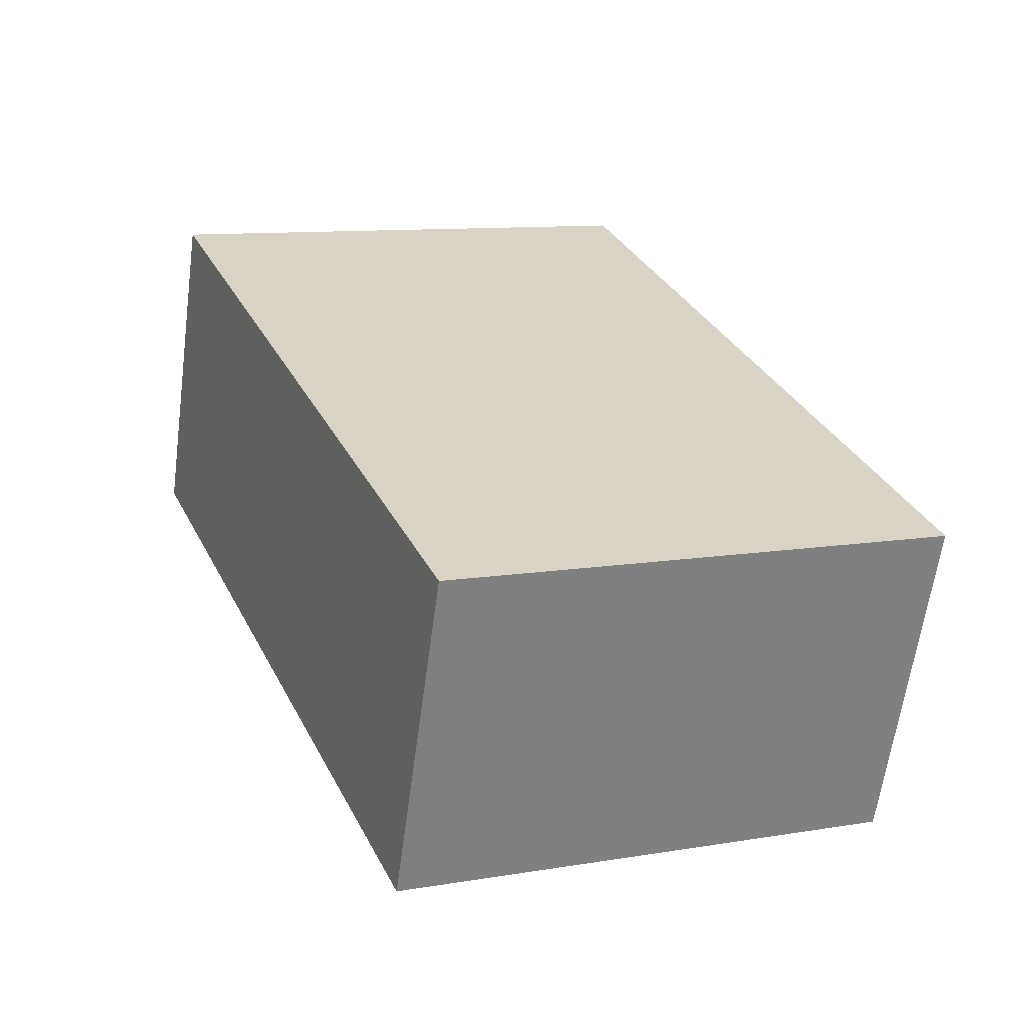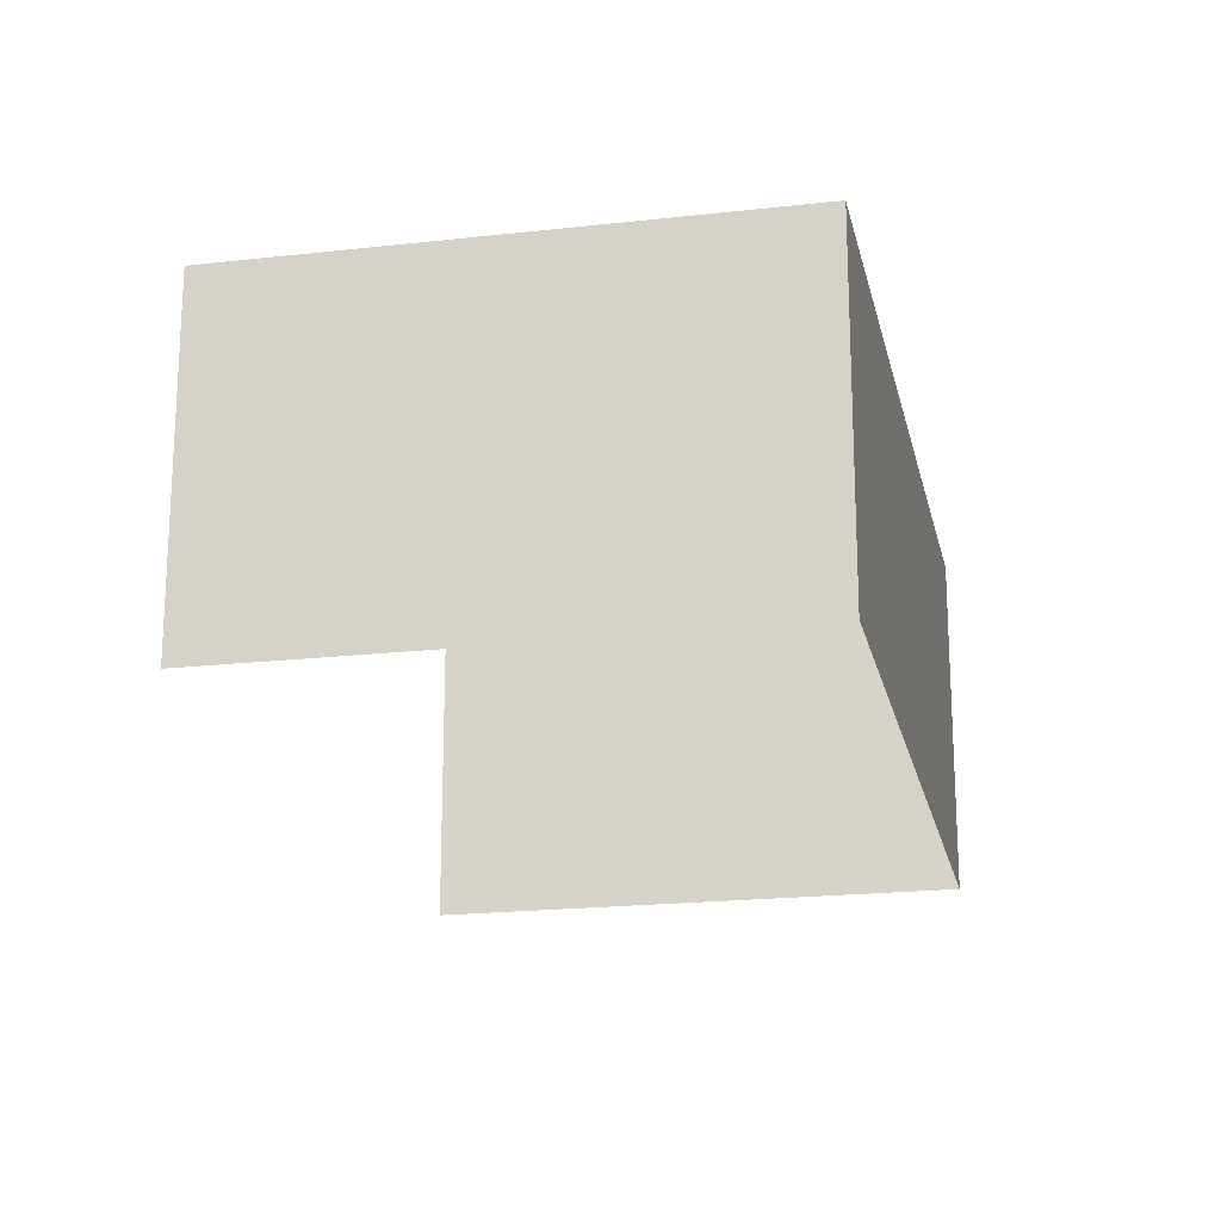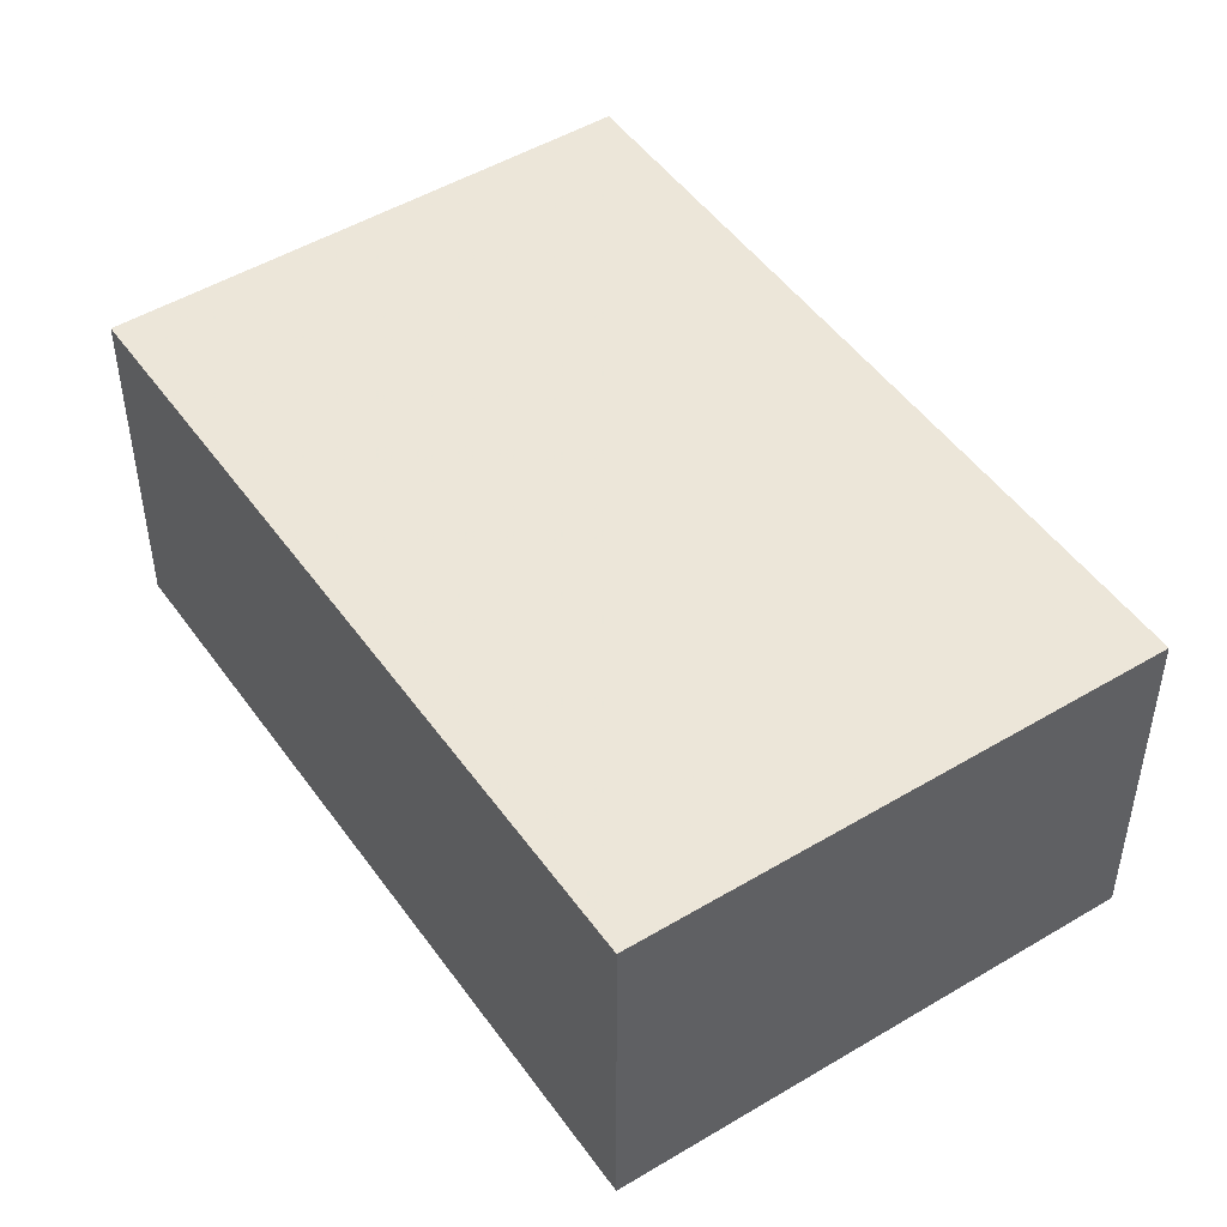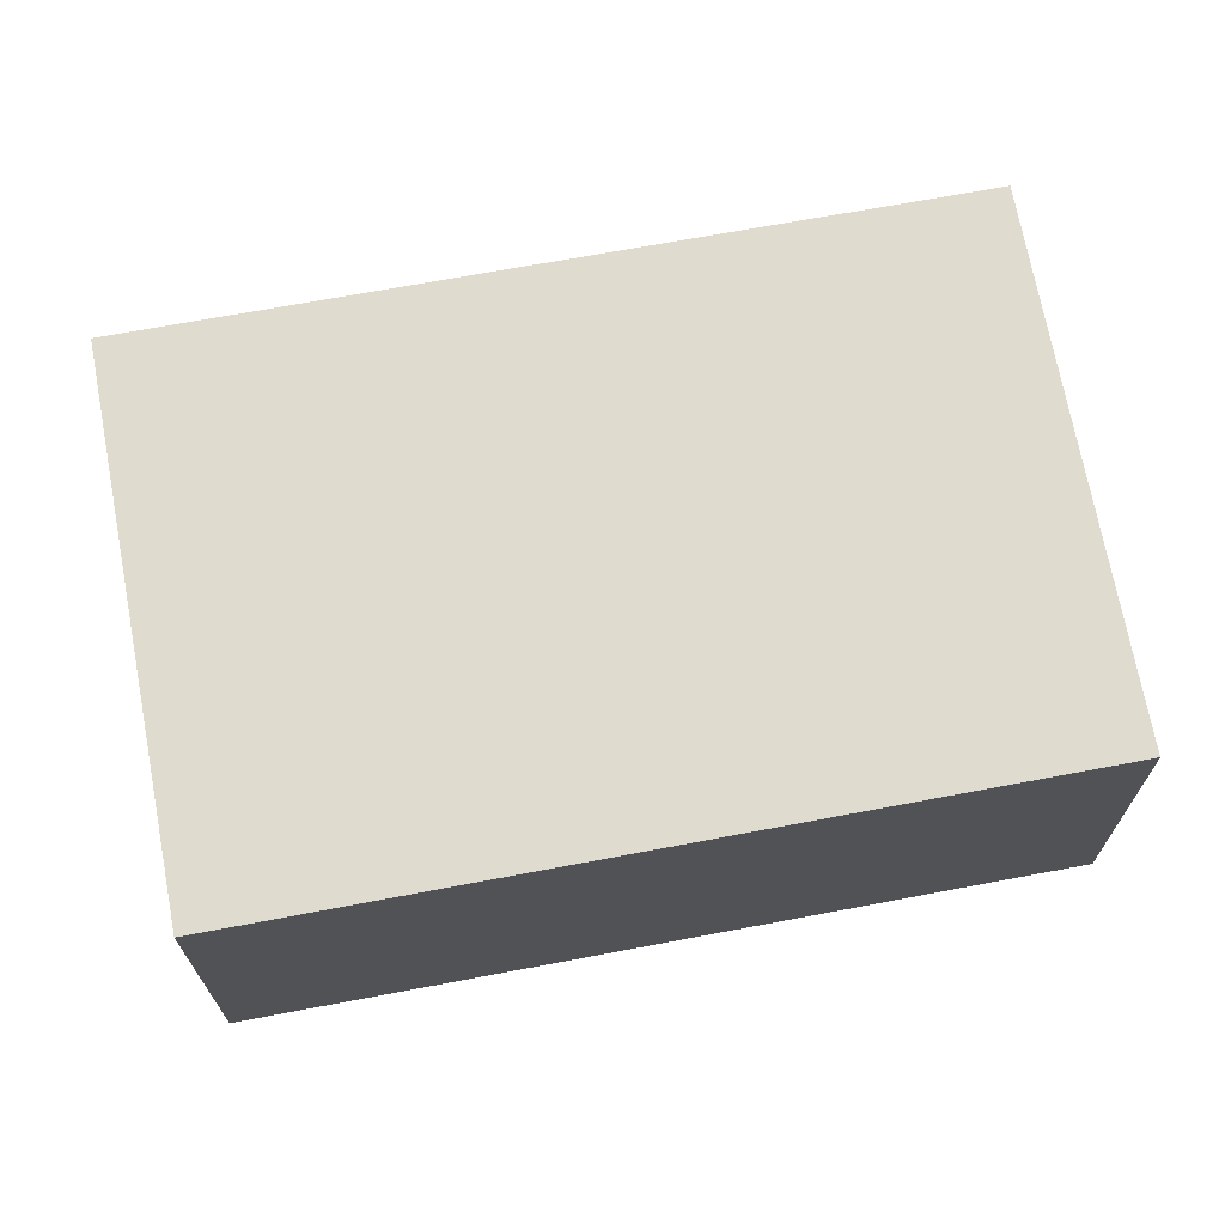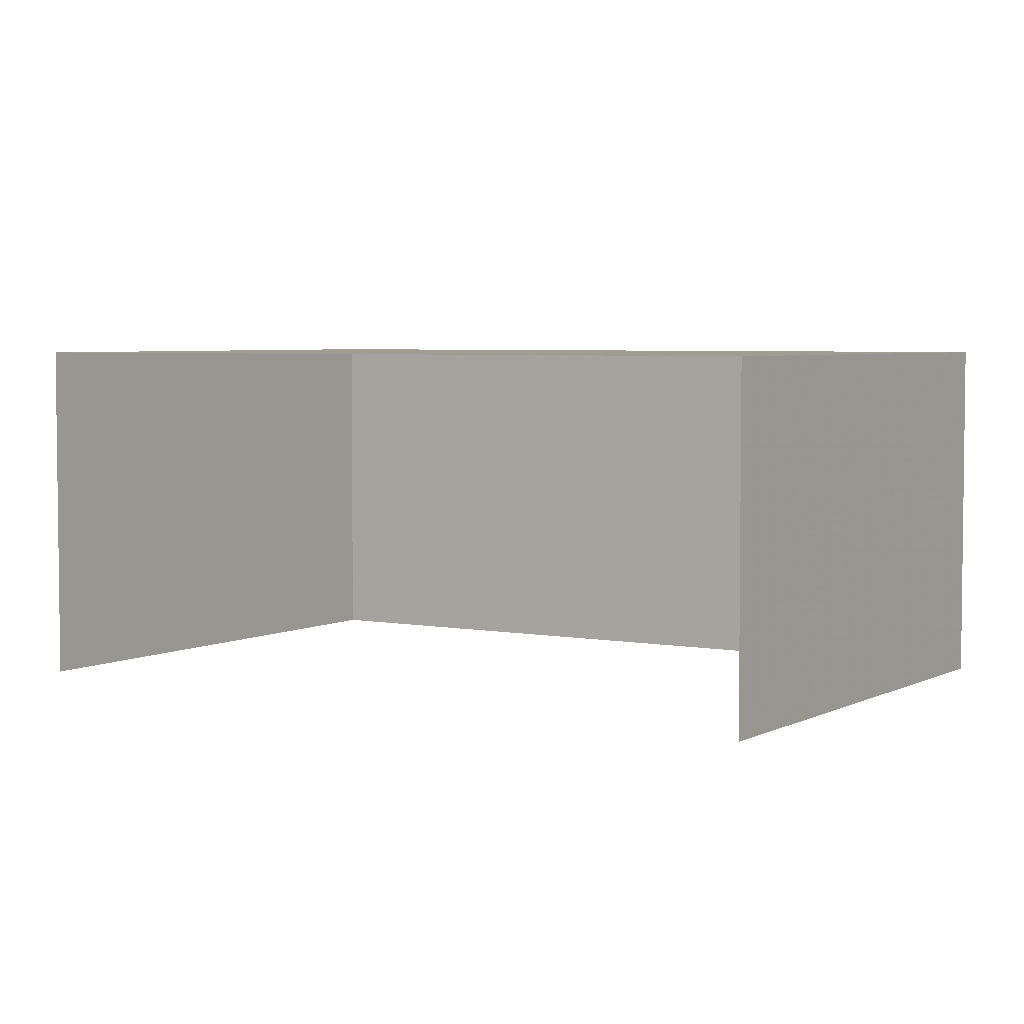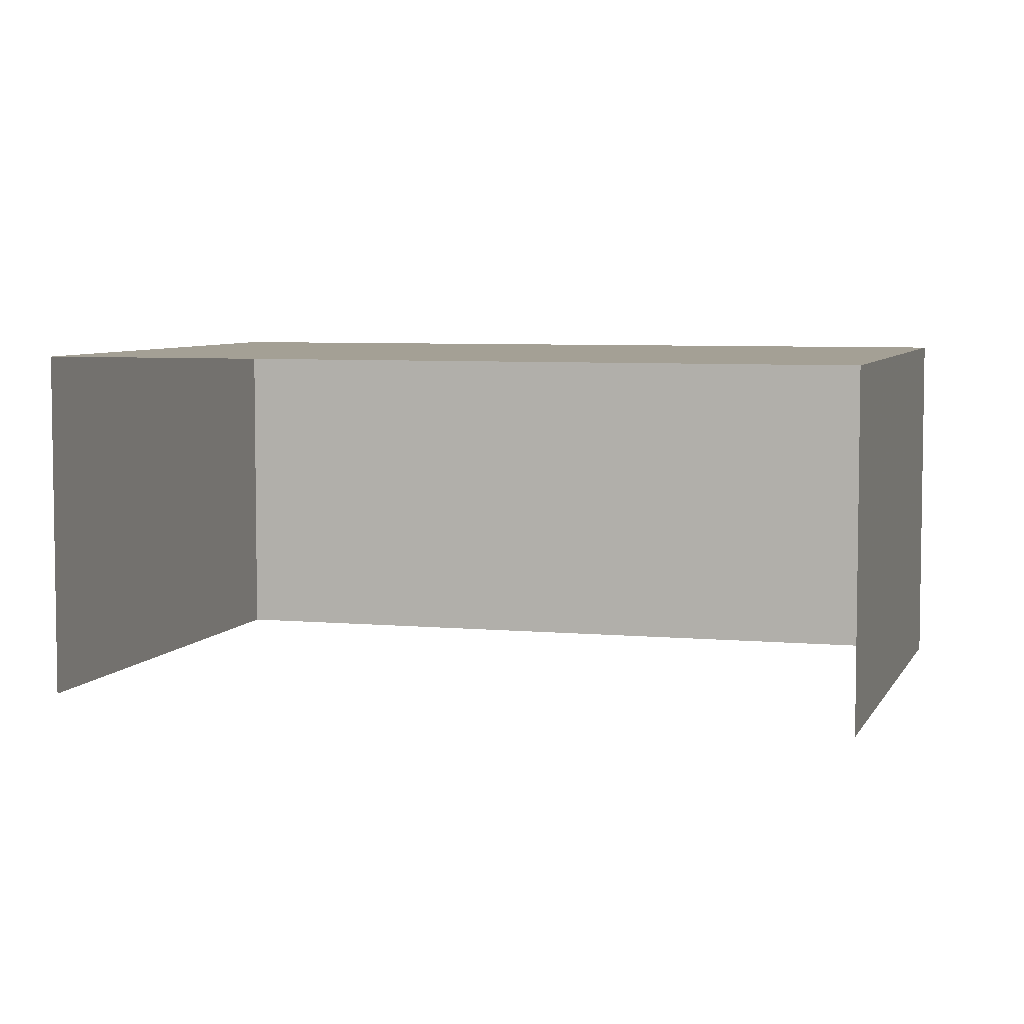
<metadata>
{"format":"obj","ext":"obj","renderer":"f3d","projection":"perspective","resolution":1024,"background":"white","views":[{"elev":-62.3,"azim":-7.6,"up":"+Y"},{"elev":-19.9,"azim":-145.7,"up":"+Z"},{"elev":48.7,"azim":-11.2,"up":"+Z"},{"elev":70.3,"azim":-78.0,"up":"+Z"},{"elev":4.4,"azim":144.7,"up":"+Z"},{"elev":5.8,"azim":128.7,"up":"+Z"}]}
</metadata>
<code>
v -2.2e+05 -1.244e+05 29.77
v -2.2e+05 -1.244e+05 29.77
v -2.2e+05 -1.244e+05 29.77
v -2.2e+05 -1.244e+05 29.77
v -2.2e+05 -1.244e+05 31.79
v -2.2e+05 -1.244e+05 31.79
v -2.2e+05 -1.244e+05 31.79
v -2.2e+05 -1.244e+05 31.79
f 1 2 3
f 1 4 2
f 7 3 2
f 5 7 2
f 5 6 7
f 5 8 6
f 8 4 1
f 6 8 1
f 8 2 4
f 8 5 2
f 6 1 3
f 7 6 3

</code>
